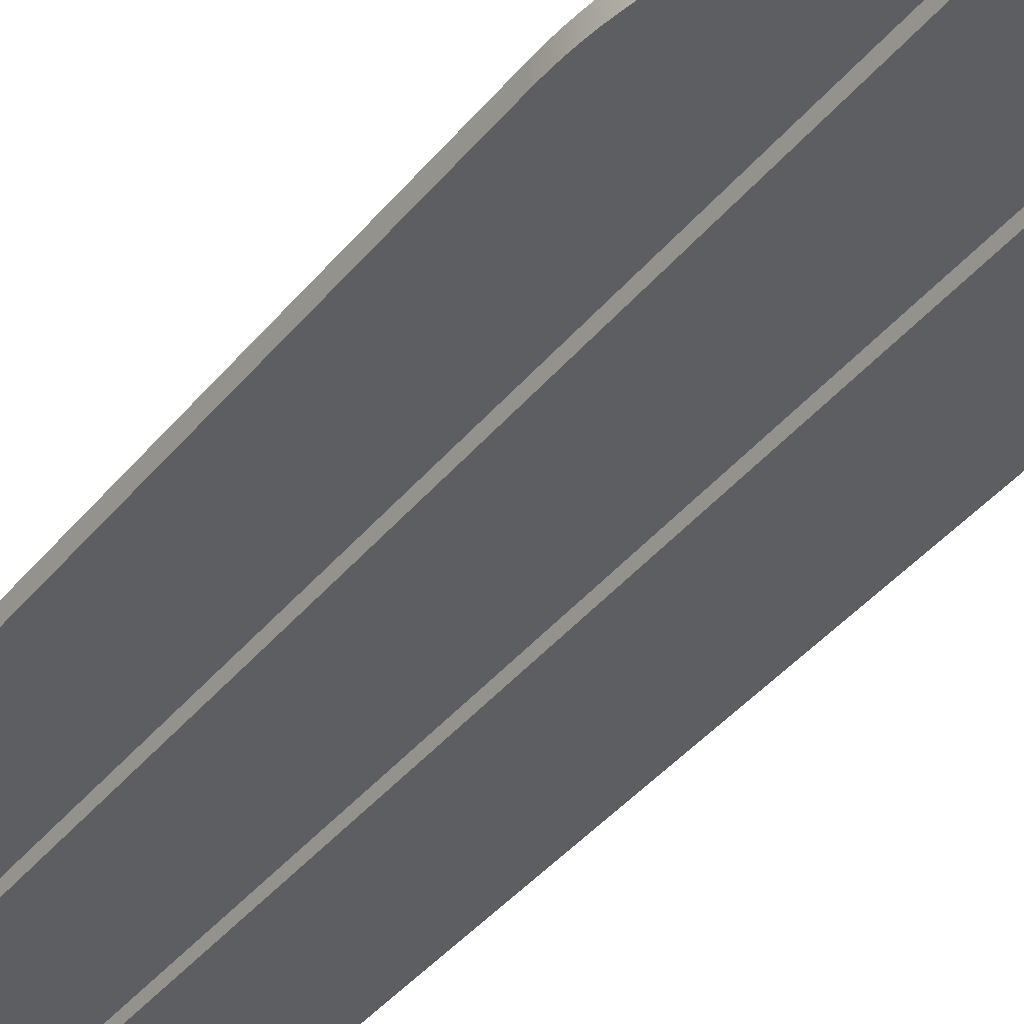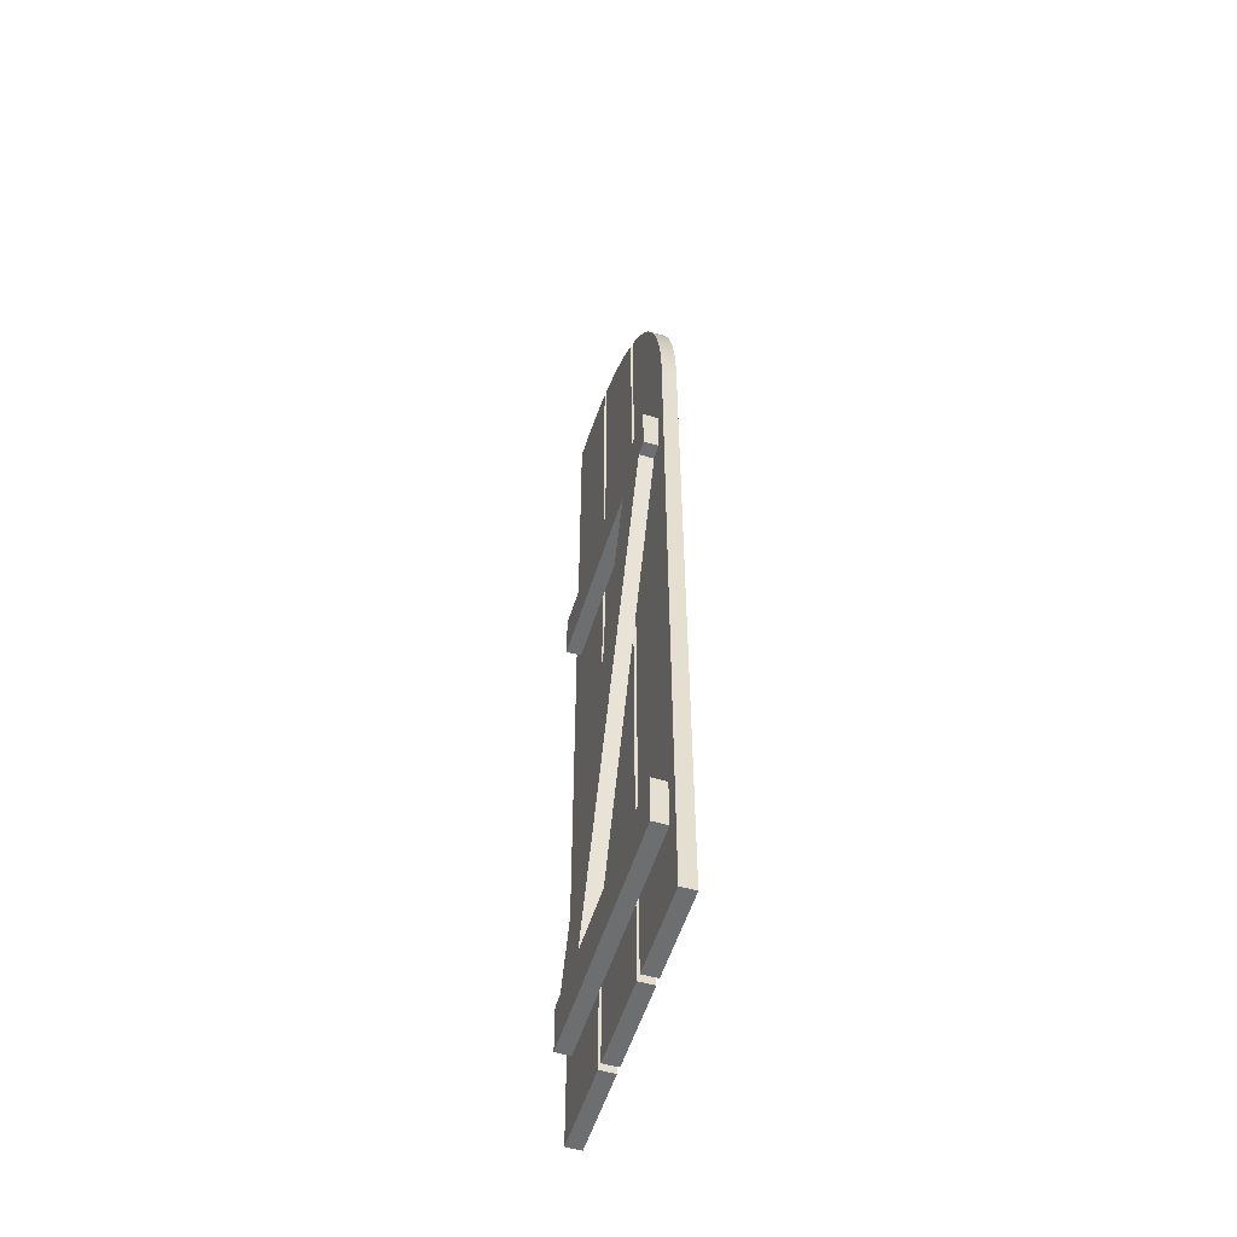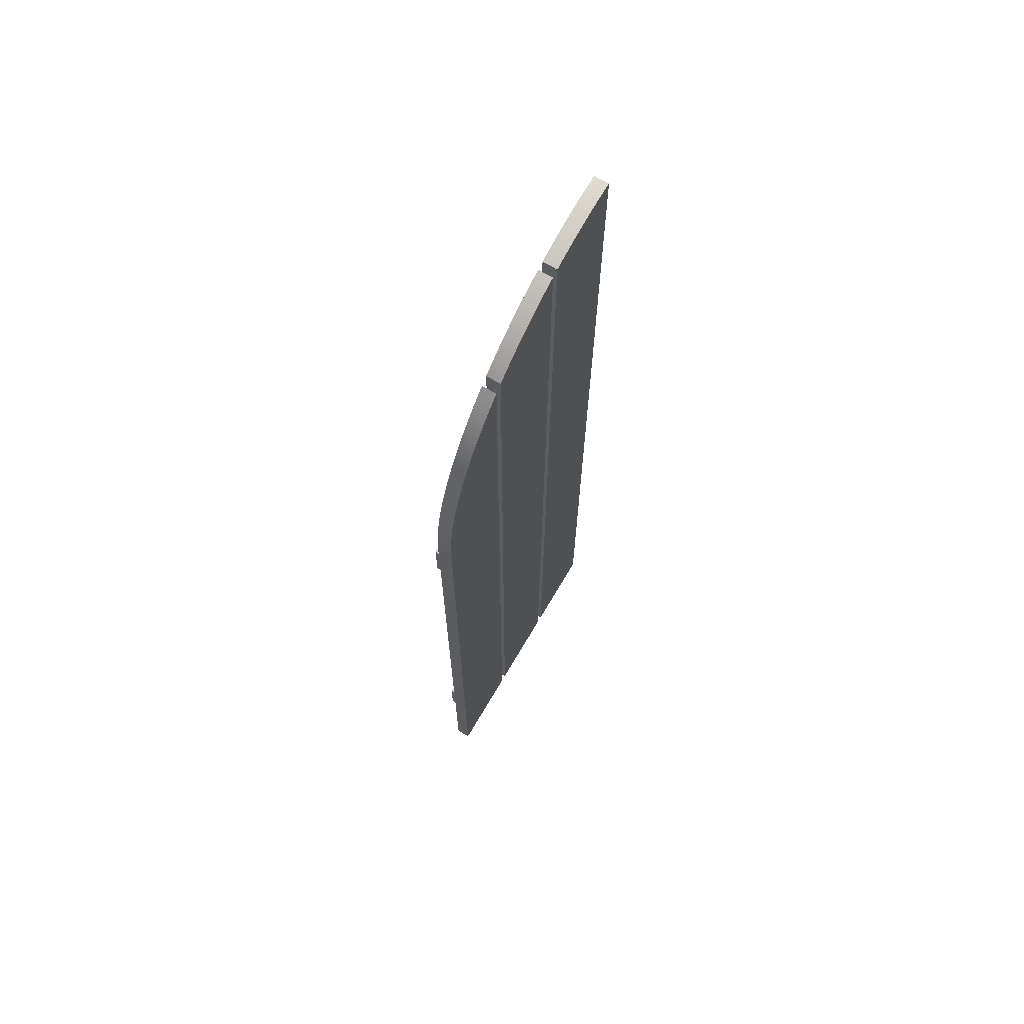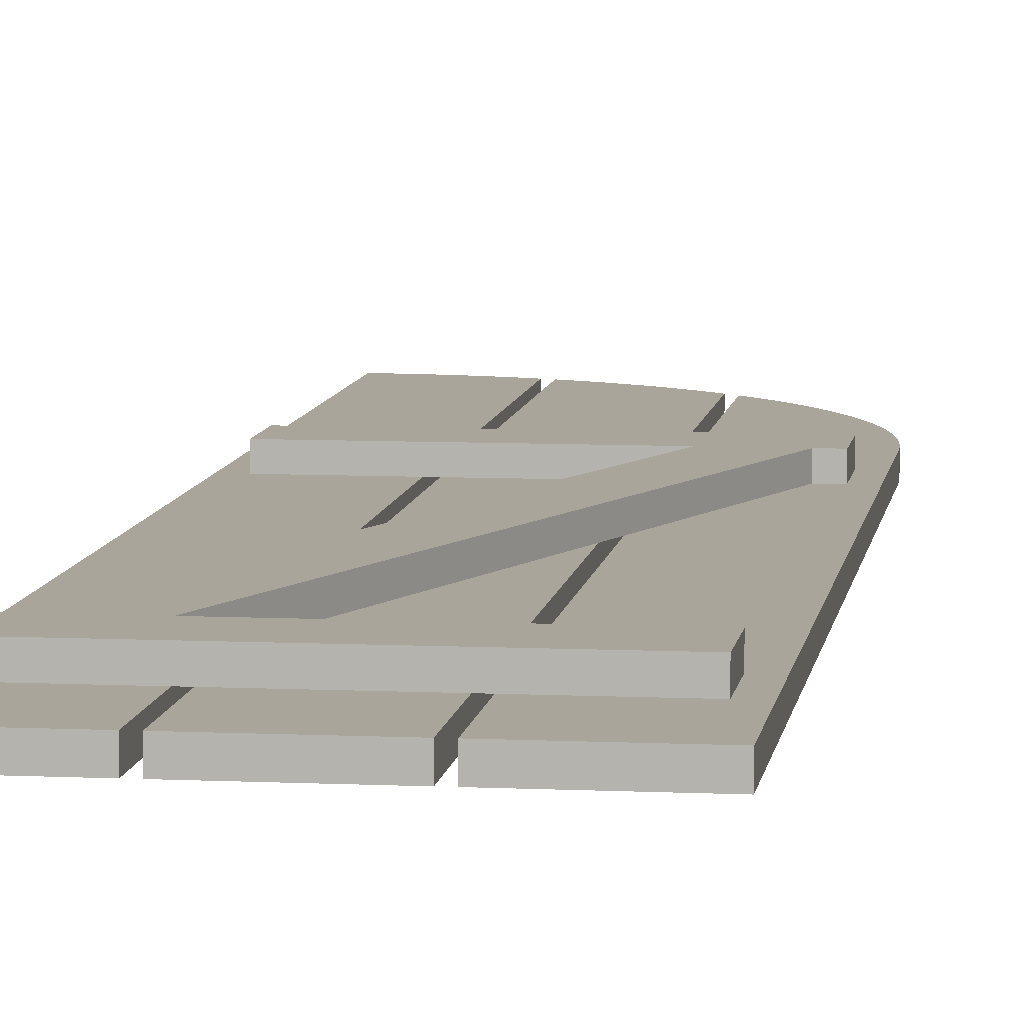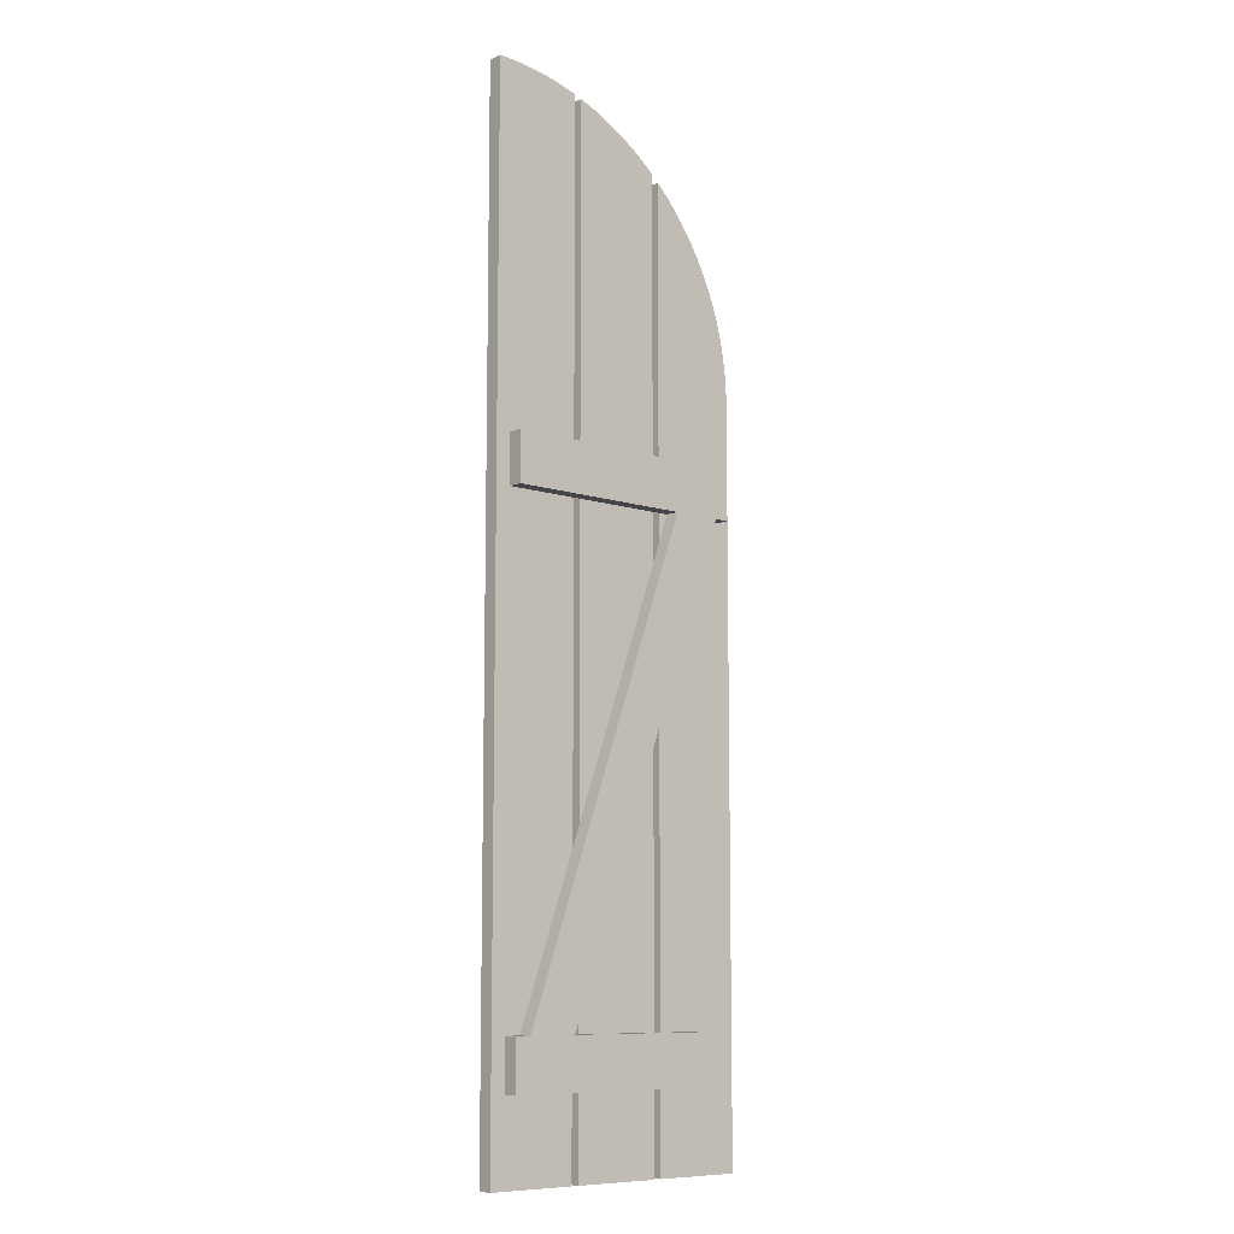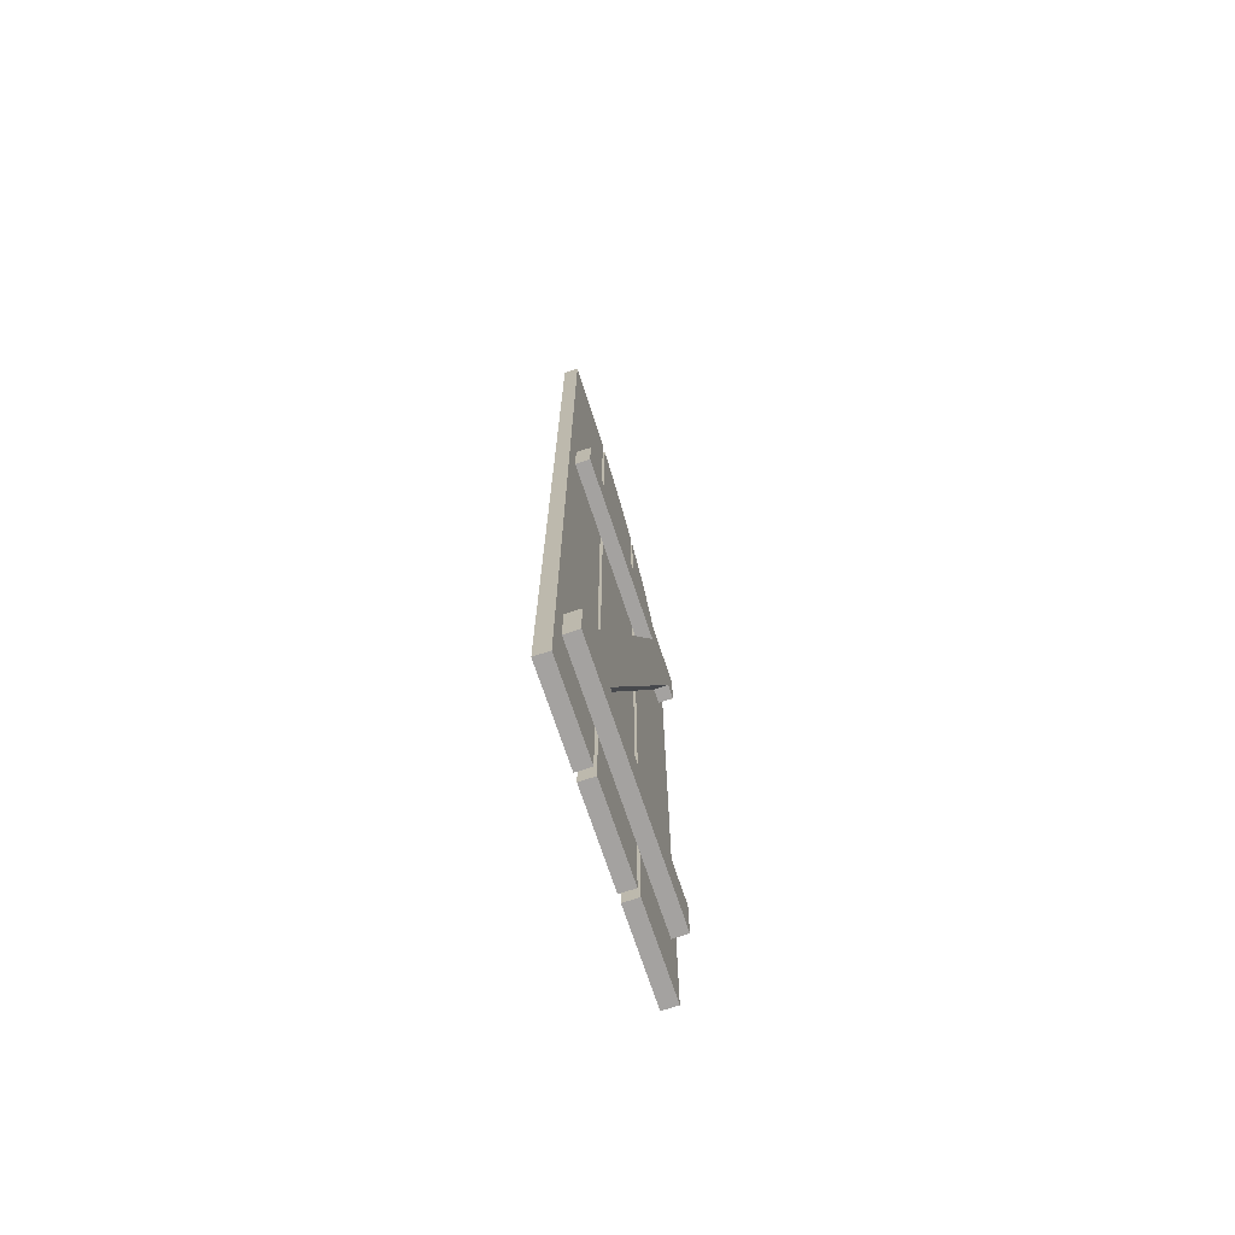
<metadata>
{"format":"obj","ext":"obj","renderer":"f3d","projection":"perspective","resolution":1024,"background":"white","views":[{"elev":-38.3,"azim":146.1,"up":"+Z"},{"elev":-54.2,"azim":72.9,"up":"+Y"},{"elev":69.2,"azim":120.5,"up":"+Y"},{"elev":7.7,"azim":7.7,"up":"+Z"},{"elev":-9.2,"azim":-40.9,"up":"+Y"},{"elev":-72.7,"azim":-71.5,"up":"+Y"}]}
</metadata>
<code>
v  -3.08 6.532 -1e-06
v  -3.08 6.532 0.75
v  -5.58 6.532 0.75
v  -5.58 6.532 -1e-06
v  5.658 30.78 -1e-06
v  3.158 30.78 -1e-06
v  3.158 30.78 0.75
v  5.658 30.78 0.75
g shutter004
f 1 2 3 4
f 5 6 7 8
f 1 4 6 5
f 4 3 7 6
f 3 2 8 7
f 2 1 5 8
v  6.393 4.032 -1e-06
v  6.393 4.032 0.75
v  -6.357 4.032 0.75
v  -6.357 4.032 -1e-06
v  6.393 6.532 -1e-06
v  -6.357 6.532 -1e-06
v  -6.357 6.532 0.75
v  6.393 6.532 0.75
g shutter002
f 9 10 11 12
f 13 14 15 16
f 9 12 14 13
f 12 11 15 14
f 11 10 16 15
f 10 9 13 16
v  6.393 30.78 1e-06
v  6.393 30.78 0.75
v  -6.357 30.78 0.75
v  -6.357 30.78 1e-06
v  6.393 33.28 1e-06
v  -6.357 33.28 1e-06
v  -6.357 33.28 0.75
v  6.393 33.28 0.75
g shutter005
f 17 18 19 20
f 21 22 23 24
f 17 20 22 21
f 20 19 23 22
f 19 18 24 23
f 18 17 21 24
v  2.956 46.87 -0.75
v  2.625 47.19 -0.75
v  2.625 47.19 -4e-06
v  2.956 46.87 -4e-06
v  3.276 46.54 -0.75
v  3.276 46.54 -3e-06
v  3.585 46.2 -0.75
v  3.585 46.2 -3e-06
v  3.882 45.85 -0.75
v  3.882 45.85 -3e-06
v  4.169 45.49 -0.75
v  4.169 45.49 -3e-06
v  4.443 45.12 -0.75
v  4.443 45.12 -3e-06
v  4.706 44.75 -0.75
v  4.706 44.75 -3e-06
v  4.956 44.36 -0.75
v  4.956 44.36 -3e-06
v  5.194 43.96 -0.75
v  5.194 43.96 -3e-06
v  5.419 43.56 -0.75
v  5.419 43.56 -3e-06
v  5.631 43.15 -0.75
v  5.631 43.15 -3e-06
v  5.831 42.73 -0.75
v  5.831 42.73 -3e-06
v  6.017 42.31 -0.75
v  6.017 42.31 -3e-06
v  6.189 41.87 -0.75
v  6.189 41.87 -3e-06
v  6.348 41.44 -0.75
v  6.348 41.44 -3e-06
v  6.492 40.99 -0.75
v  6.492 40.99 -3e-06
v  6.623 40.54 -0.75
v  6.623 40.54 -3e-06
v  6.738 40.08 -0.75
v  6.738 40.08 -2e-06
v  6.84 39.62 -0.75
v  6.84 39.62 -2e-06
v  6.926 39.15 -0.75
v  6.926 39.15 -2e-06
v  6.997 38.68 -0.75
v  6.997 38.68 -2e-06
v  7.053 38.2 -0.75
v  7.053 38.2 -2e-06
v  7.093 37.72 -0.75
v  7.093 37.72 -2e-06
v  7.117 37.24 -0.75
v  7.117 37.24 -2e-06
v  7.125 36.75 -0.75
v  7.125 36.75 -2e-06
v  7.125 4e-06 -0.75
v  7.125 4e-06 4e-06
v  2.625 4e-06 -0.75
v  2.625 4e-06 4e-06
g shutter001
f 25 26 27 28
f 29 25 28 30
f 31 29 30 32
f 33 31 32 34
f 35 33 34 36
f 37 35 36 38
f 39 37 38 40
f 41 39 40 42
f 43 41 42 44
f 45 43 44 46
f 47 45 46 48
f 49 47 48 50
f 51 49 50 52
f 53 51 52 54
f 55 53 54 56
f 57 55 56 58
f 59 57 58 60
f 61 59 60 62
f 63 61 62 64
f 65 63 64 66
f 67 65 66 68
f 69 67 68 70
f 71 69 70 72
f 73 71 72 74
f 75 73 74 76
f 77 75 76 78
f 79 77 78 80
f 26 79 80 27
f 80 78 76 74
f 80 74 72 70
f 80 70 68 66
f 80 66 64 62
f 80 62 60 58
f 80 58 56 54
f 80 54 52 50
f 80 50 48 46
f 80 46 44 42
f 80 42 40 38
f 80 38 36 34
f 80 34 32 30
f 80 30 28 27
f 79 26 25 29
f 79 29 31 33
f 79 33 35 37
f 79 37 39 41
f 79 41 43 45
f 79 45 47 49
f 79 49 51 53
f 79 53 55 57
f 79 57 59 61
f 79 61 63 65
f 79 65 67 69
f 79 69 71 73
f 79 73 75 77
v  -2.049 50.09 -0.75
v  -2.25 50.16 -0.75
v  -2.25 50.16 -4e-06
v  -2.049 50.09 -4e-06
v  -1.85 50.02 -0.75
v  -1.85 50.02 -4e-06
v  -1.652 49.94 -0.75
v  -1.652 49.94 -4e-06
v  -1.456 49.85 -0.75
v  -1.456 49.85 -4e-06
v  -1.261 49.77 -0.75
v  -1.261 49.77 -4e-06
v  -1.069 49.68 -0.75
v  -1.069 49.68 -4e-06
v  -0.8775 49.59 -0.75
v  -0.8775 49.59 -4e-06
v  -0.6881 49.5 -0.75
v  -0.6881 49.5 -4e-06
v  -0.5004 49.4 -0.75
v  -0.5004 49.4 -4e-06
v  -0.3145 49.31 -0.75
v  -0.3145 49.31 -4e-06
v  -0.1304 49.2 -0.75
v  -0.1304 49.2 -4e-06
v  0.052 49.1 -0.75
v  0.052 49.1 -4e-06
v  0.2325 49 -0.75
v  0.2325 49 -4e-06
v  0.4112 48.89 -0.75
v  0.4112 48.89 -4e-06
v  0.5881 48.78 -0.75
v  0.5881 48.78 -4e-06
v  0.7631 48.66 -0.75
v  0.7631 48.66 -4e-06
v  0.9362 48.55 -0.75
v  0.9362 48.55 -4e-06
v  1.107 48.43 -0.75
v  1.107 48.43 -4e-06
v  1.277 48.31 -0.75
v  1.277 48.31 -4e-06
v  1.444 48.18 -0.75
v  1.444 48.18 -4e-06
v  1.609 48.06 -0.75
v  1.609 48.06 -4e-06
v  1.772 47.93 -0.75
v  1.772 47.93 -4e-06
v  1.934 47.8 -0.75
v  1.934 47.8 -4e-06
v  2.093 47.67 -0.75
v  2.093 47.67 -4e-06
v  2.25 47.53 -0.75
v  2.25 47.53 -4e-06
v  2.25 -4e-06 -0.75
v  2.25 -4e-06 4e-06
v  -2.25 -4e-06 -0.75
v  -2.25 -4e-06 4e-06
g shutter002
f 81 82 83 84
f 85 81 84 86
f 87 85 86 88
f 89 87 88 90
f 91 89 90 92
f 93 91 92 94
f 95 93 94 96
f 97 95 96 98
f 99 97 98 100
f 101 99 100 102
f 103 101 102 104
f 105 103 104 106
f 107 105 106 108
f 109 107 108 110
f 111 109 110 112
f 113 111 112 114
f 115 113 114 116
f 117 115 116 118
f 119 117 118 120
f 121 119 120 122
f 123 121 122 124
f 125 123 124 126
f 127 125 126 128
f 129 127 128 130
f 131 129 130 132
f 133 131 132 134
f 135 133 134 136
f 82 135 136 83
f 136 134 132 130
f 136 130 128 126
f 136 126 124 122
f 136 122 120 118
f 136 118 116 114
f 136 114 112 110
f 136 110 108 106
f 136 106 104 102
f 136 102 100 98
f 136 98 96 94
f 136 94 92 90
f 136 90 88 86
f 136 86 84 83
f 135 82 81 85
f 135 85 87 89
f 135 89 91 93
f 135 93 95 97
f 135 97 99 101
f 135 101 103 105
f 135 105 107 109
f 135 109 111 113
f 135 113 115 117
f 135 117 119 121
f 135 121 123 125
f 135 125 127 129
f 135 129 131 133
v  -6.745 50.99 -0.75
v  -6.935 51 -0.75
v  -6.935 51 -4e-06
v  -6.745 50.99 -4e-06
v  -6.557 50.99 -0.75
v  -6.557 50.99 -4e-06
v  -6.369 50.98 -0.75
v  -6.369 50.98 -4e-06
v  -6.182 50.97 -0.75
v  -6.182 50.97 -4e-06
v  -5.996 50.96 -0.75
v  -5.996 50.96 -4e-06
v  -5.81 50.94 -0.75
v  -5.81 50.94 -4e-06
v  -5.626 50.92 -0.75
v  -5.626 50.92 -4e-06
v  -5.442 50.9 -0.75
v  -5.442 50.9 -4e-06
v  -5.259 50.88 -0.75
v  -5.259 50.88 -4e-06
v  -5.077 50.86 -0.75
v  -5.077 50.86 -4e-06
v  -4.896 50.83 -0.75
v  -4.896 50.83 -4e-06
v  -4.715 50.8 -0.75
v  -4.715 50.8 -4e-06
v  -4.536 50.77 -0.75
v  -4.536 50.77 -4e-06
v  -4.358 50.74 -0.75
v  -4.358 50.74 -4e-06
v  -4.18 50.7 -0.75
v  -4.18 50.7 -4e-06
v  -4.003 50.67 -0.75
v  -4.003 50.67 -4e-06
v  -3.828 50.63 -0.75
v  -3.828 50.63 -4e-06
v  -3.653 50.58 -0.75
v  -3.653 50.58 -4e-06
v  -3.479 50.54 -0.75
v  -3.479 50.54 -4e-06
v  -3.306 50.5 -0.75
v  -3.306 50.5 -4e-06
v  -3.134 50.45 -0.75
v  -3.134 50.45 -4e-06
v  -2.964 50.4 -0.75
v  -2.964 50.4 -4e-06
v  -2.794 50.35 -0.75
v  -2.794 50.35 -4e-06
v  -2.625 50.29 -0.75
v  -2.625 50.29 -4e-06
v  -2.625 -4e-06 -0.75
v  -2.625 -4e-06 4e-06
v  -7.125 -4e-06 -0.75
v  -7.125 -4e-06 4e-06
v  -7.125 51 -0.75
v  -7.125 51 -4e-06
g shutter003
f 137 138 139 140
f 141 137 140 142
f 143 141 142 144
f 145 143 144 146
f 147 145 146 148
f 149 147 148 150
f 151 149 150 152
f 153 151 152 154
f 155 153 154 156
f 157 155 156 158
f 159 157 158 160
f 161 159 160 162
f 163 161 162 164
f 165 163 164 166
f 167 165 166 168
f 169 167 168 170
f 171 169 170 172
f 173 171 172 174
f 175 173 174 176
f 177 175 176 178
f 179 177 178 180
f 181 179 180 182
f 183 181 182 184
f 185 183 184 186
f 187 185 186 188
f 189 187 188 190
f 191 189 190 192
f 138 191 192 139
f 190 188 186 184
f 190 184 182 180
f 190 180 178 176
f 190 176 174 172
f 190 172 170 168
f 190 168 166 164
f 190 164 162 160
f 190 160 158 156
f 190 156 154 152
f 190 152 150 148
f 190 148 146 144
f 190 144 142 140
f 190 140 139 192
f 189 191 138 137
f 189 137 141 143
f 189 143 145 147
f 189 147 149 151
f 189 151 153 155
f 189 155 157 159
f 189 159 161 163
f 189 163 165 167
f 189 167 169 171
f 189 171 173 175
f 189 175 177 179
f 189 179 181 183
f 189 183 185 187

</code>
